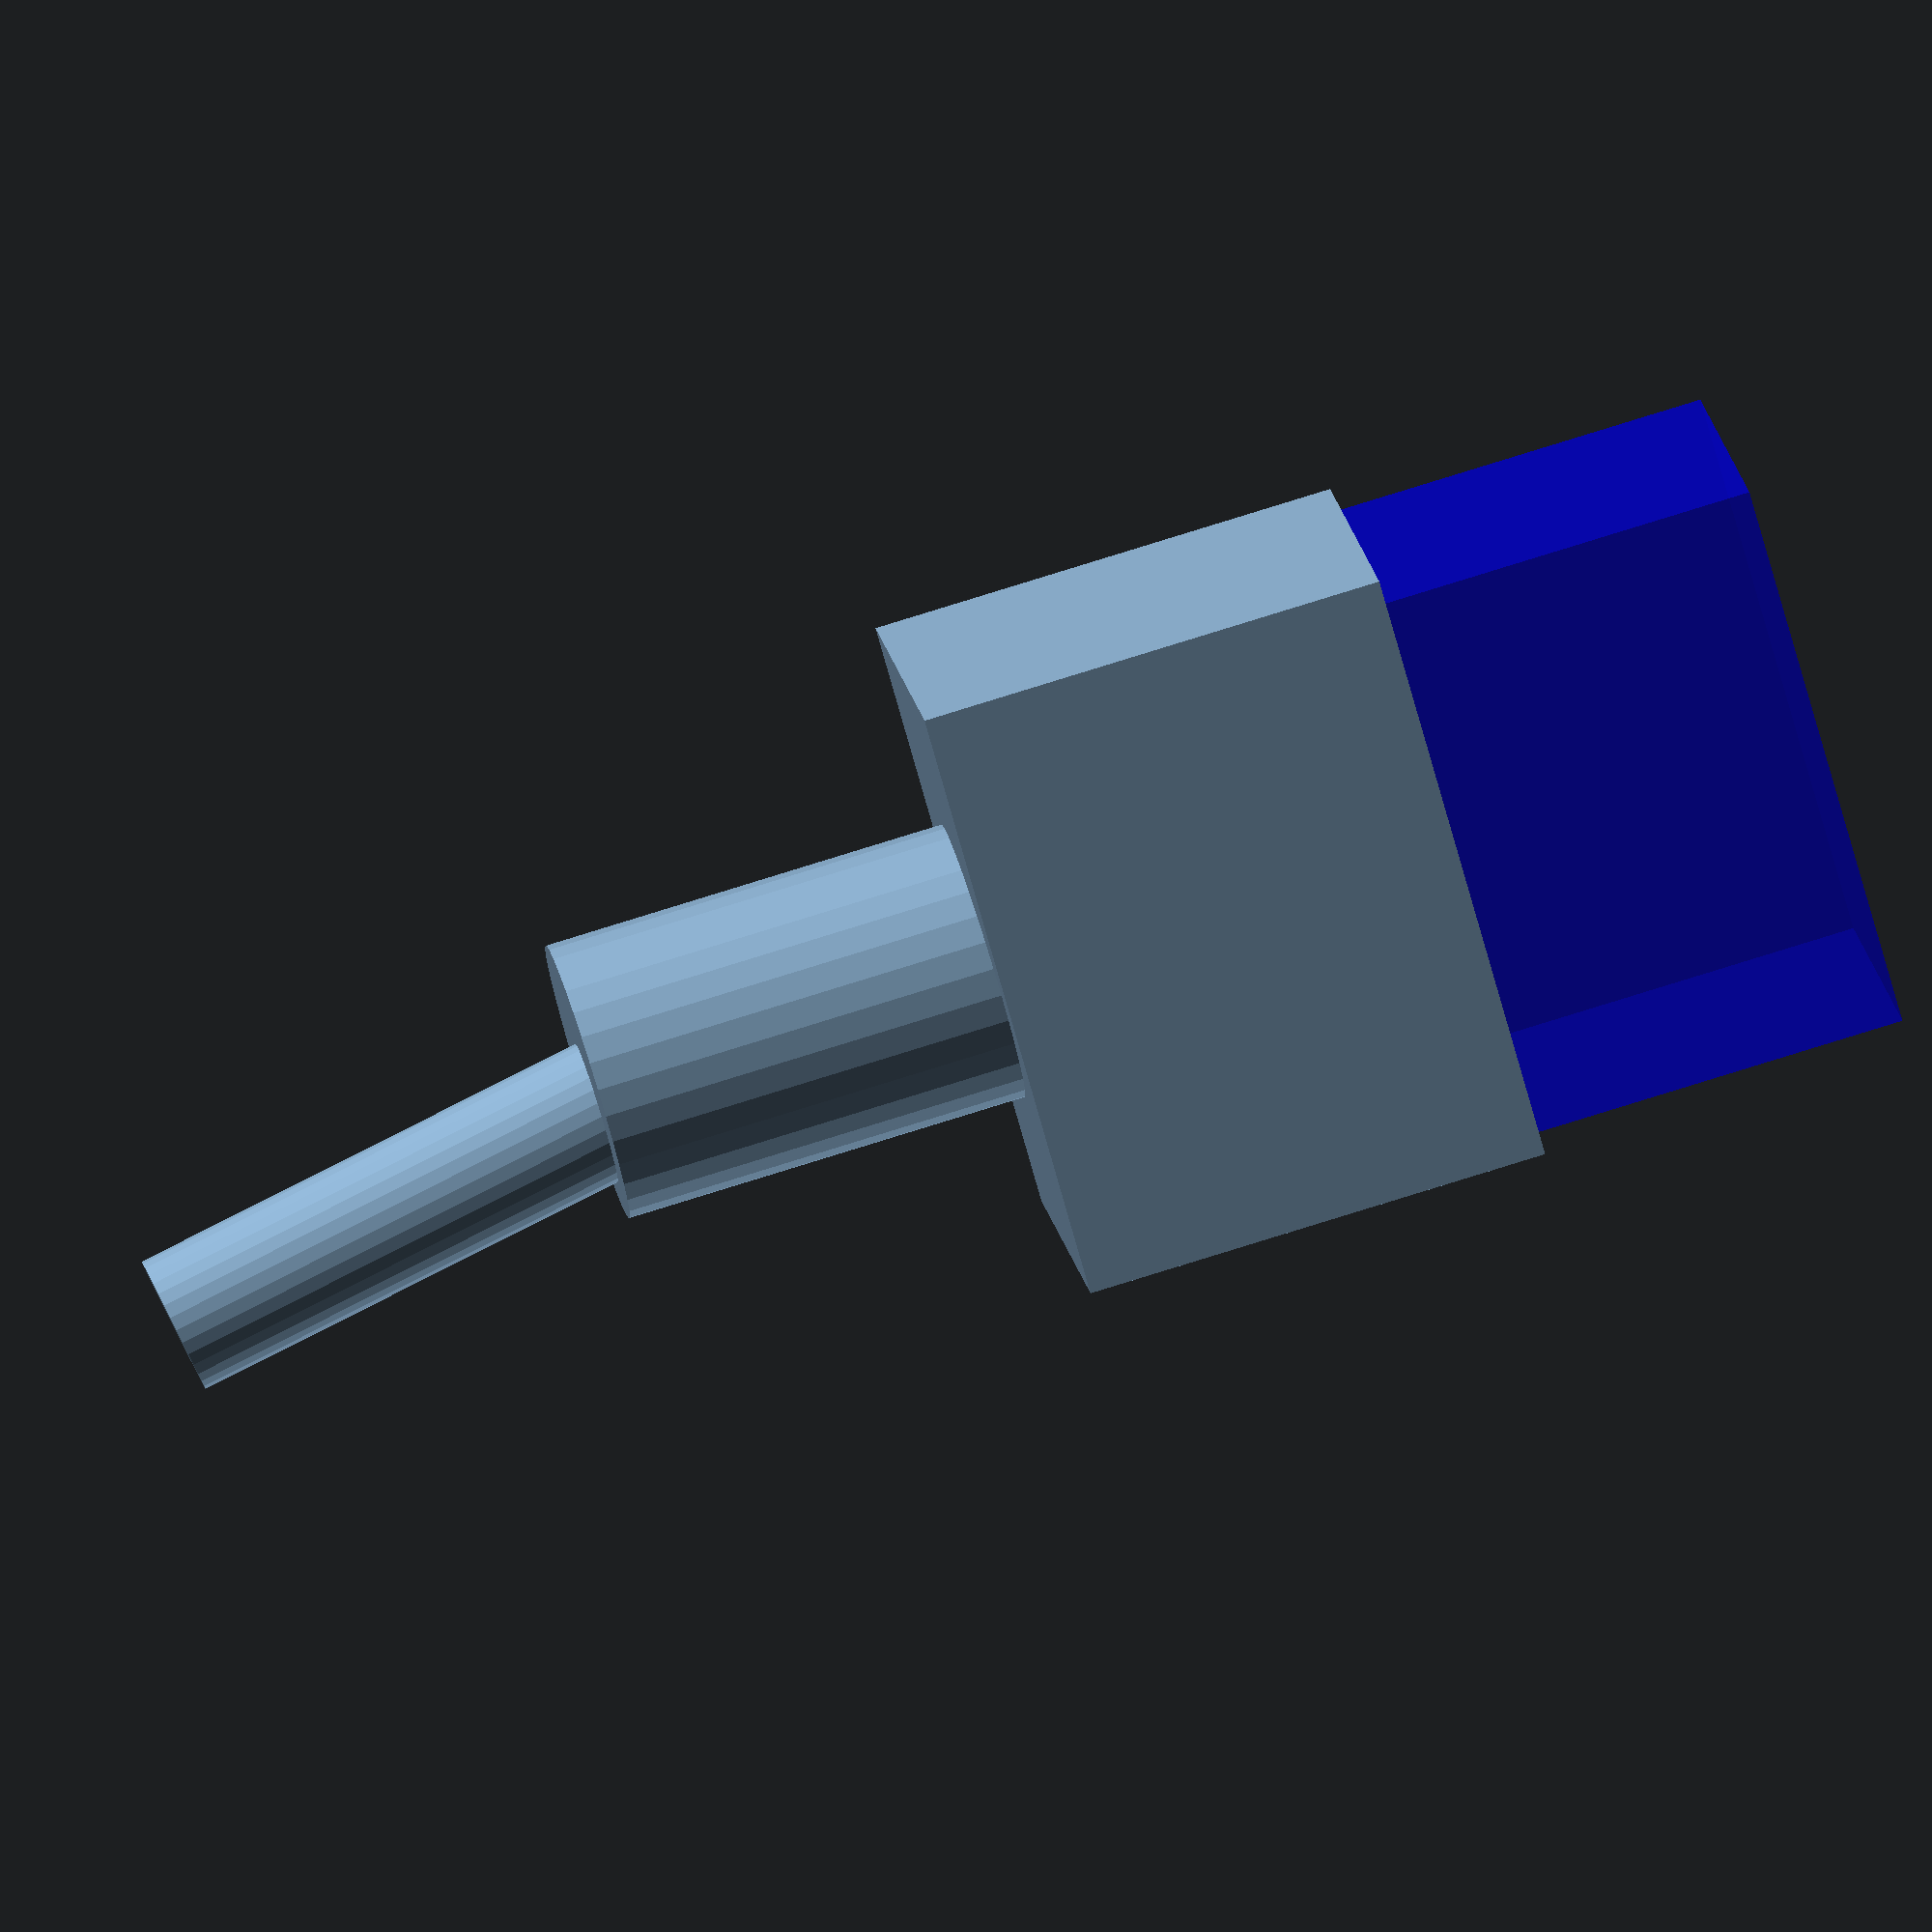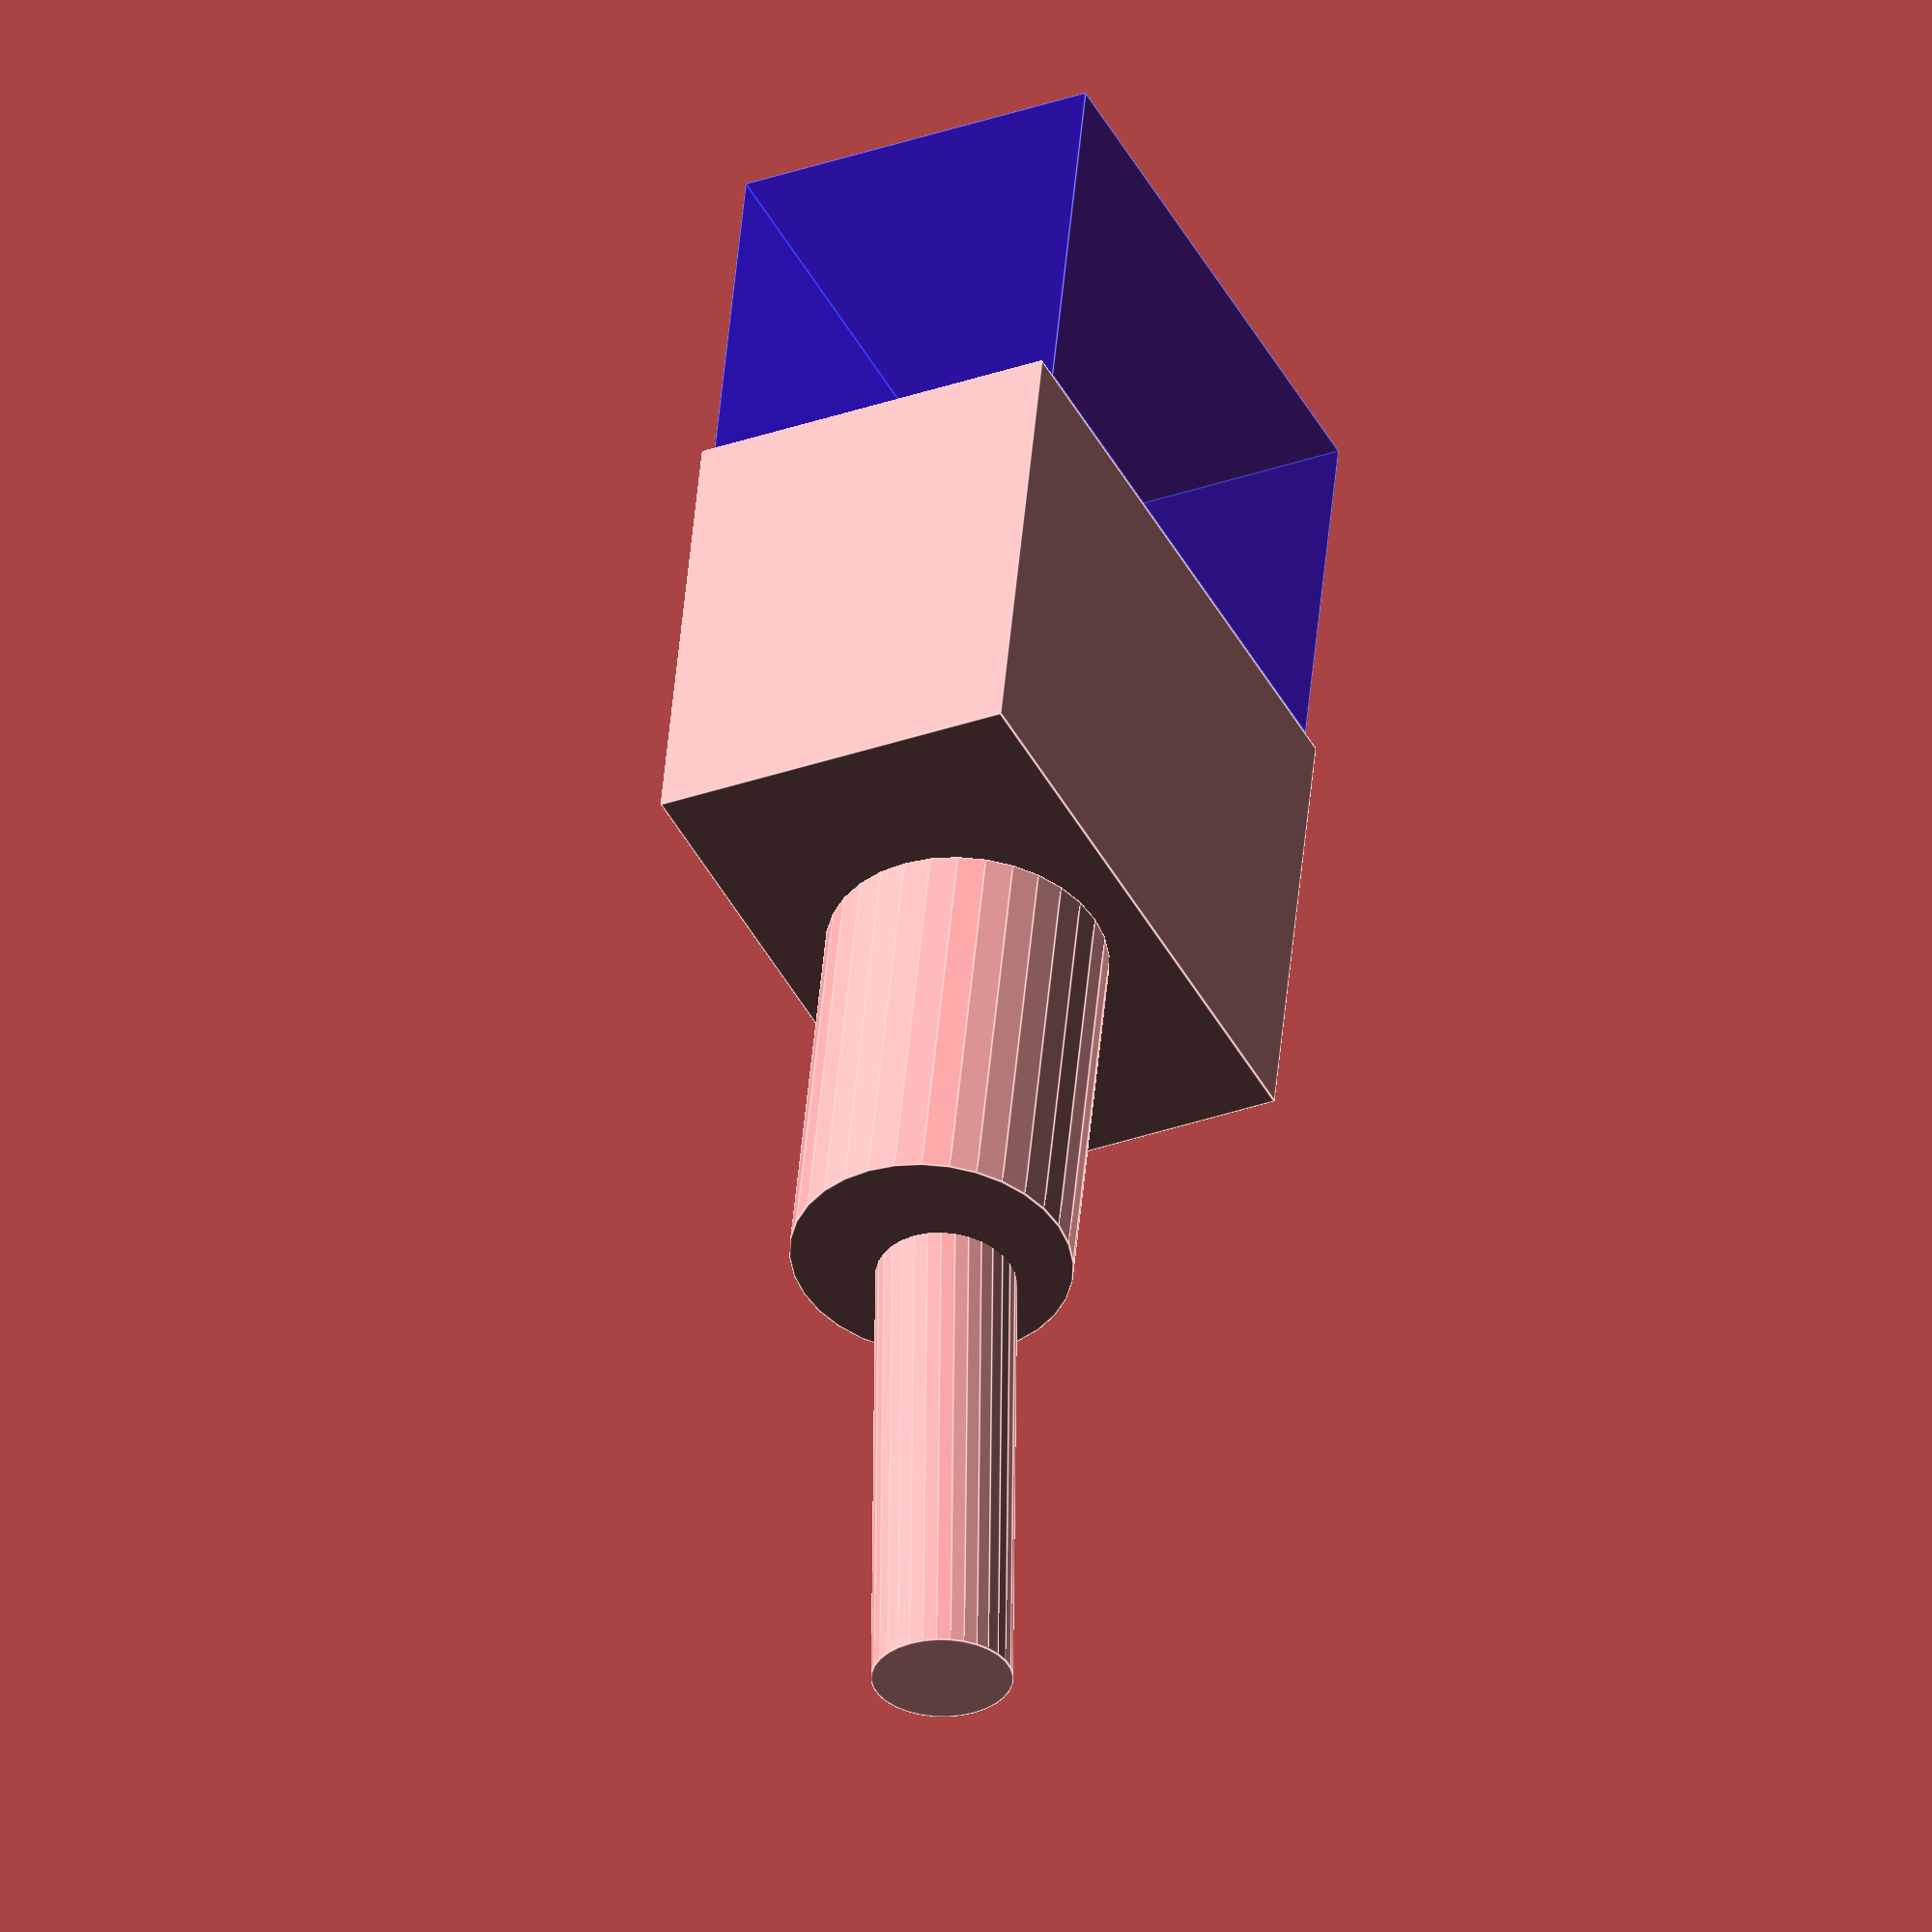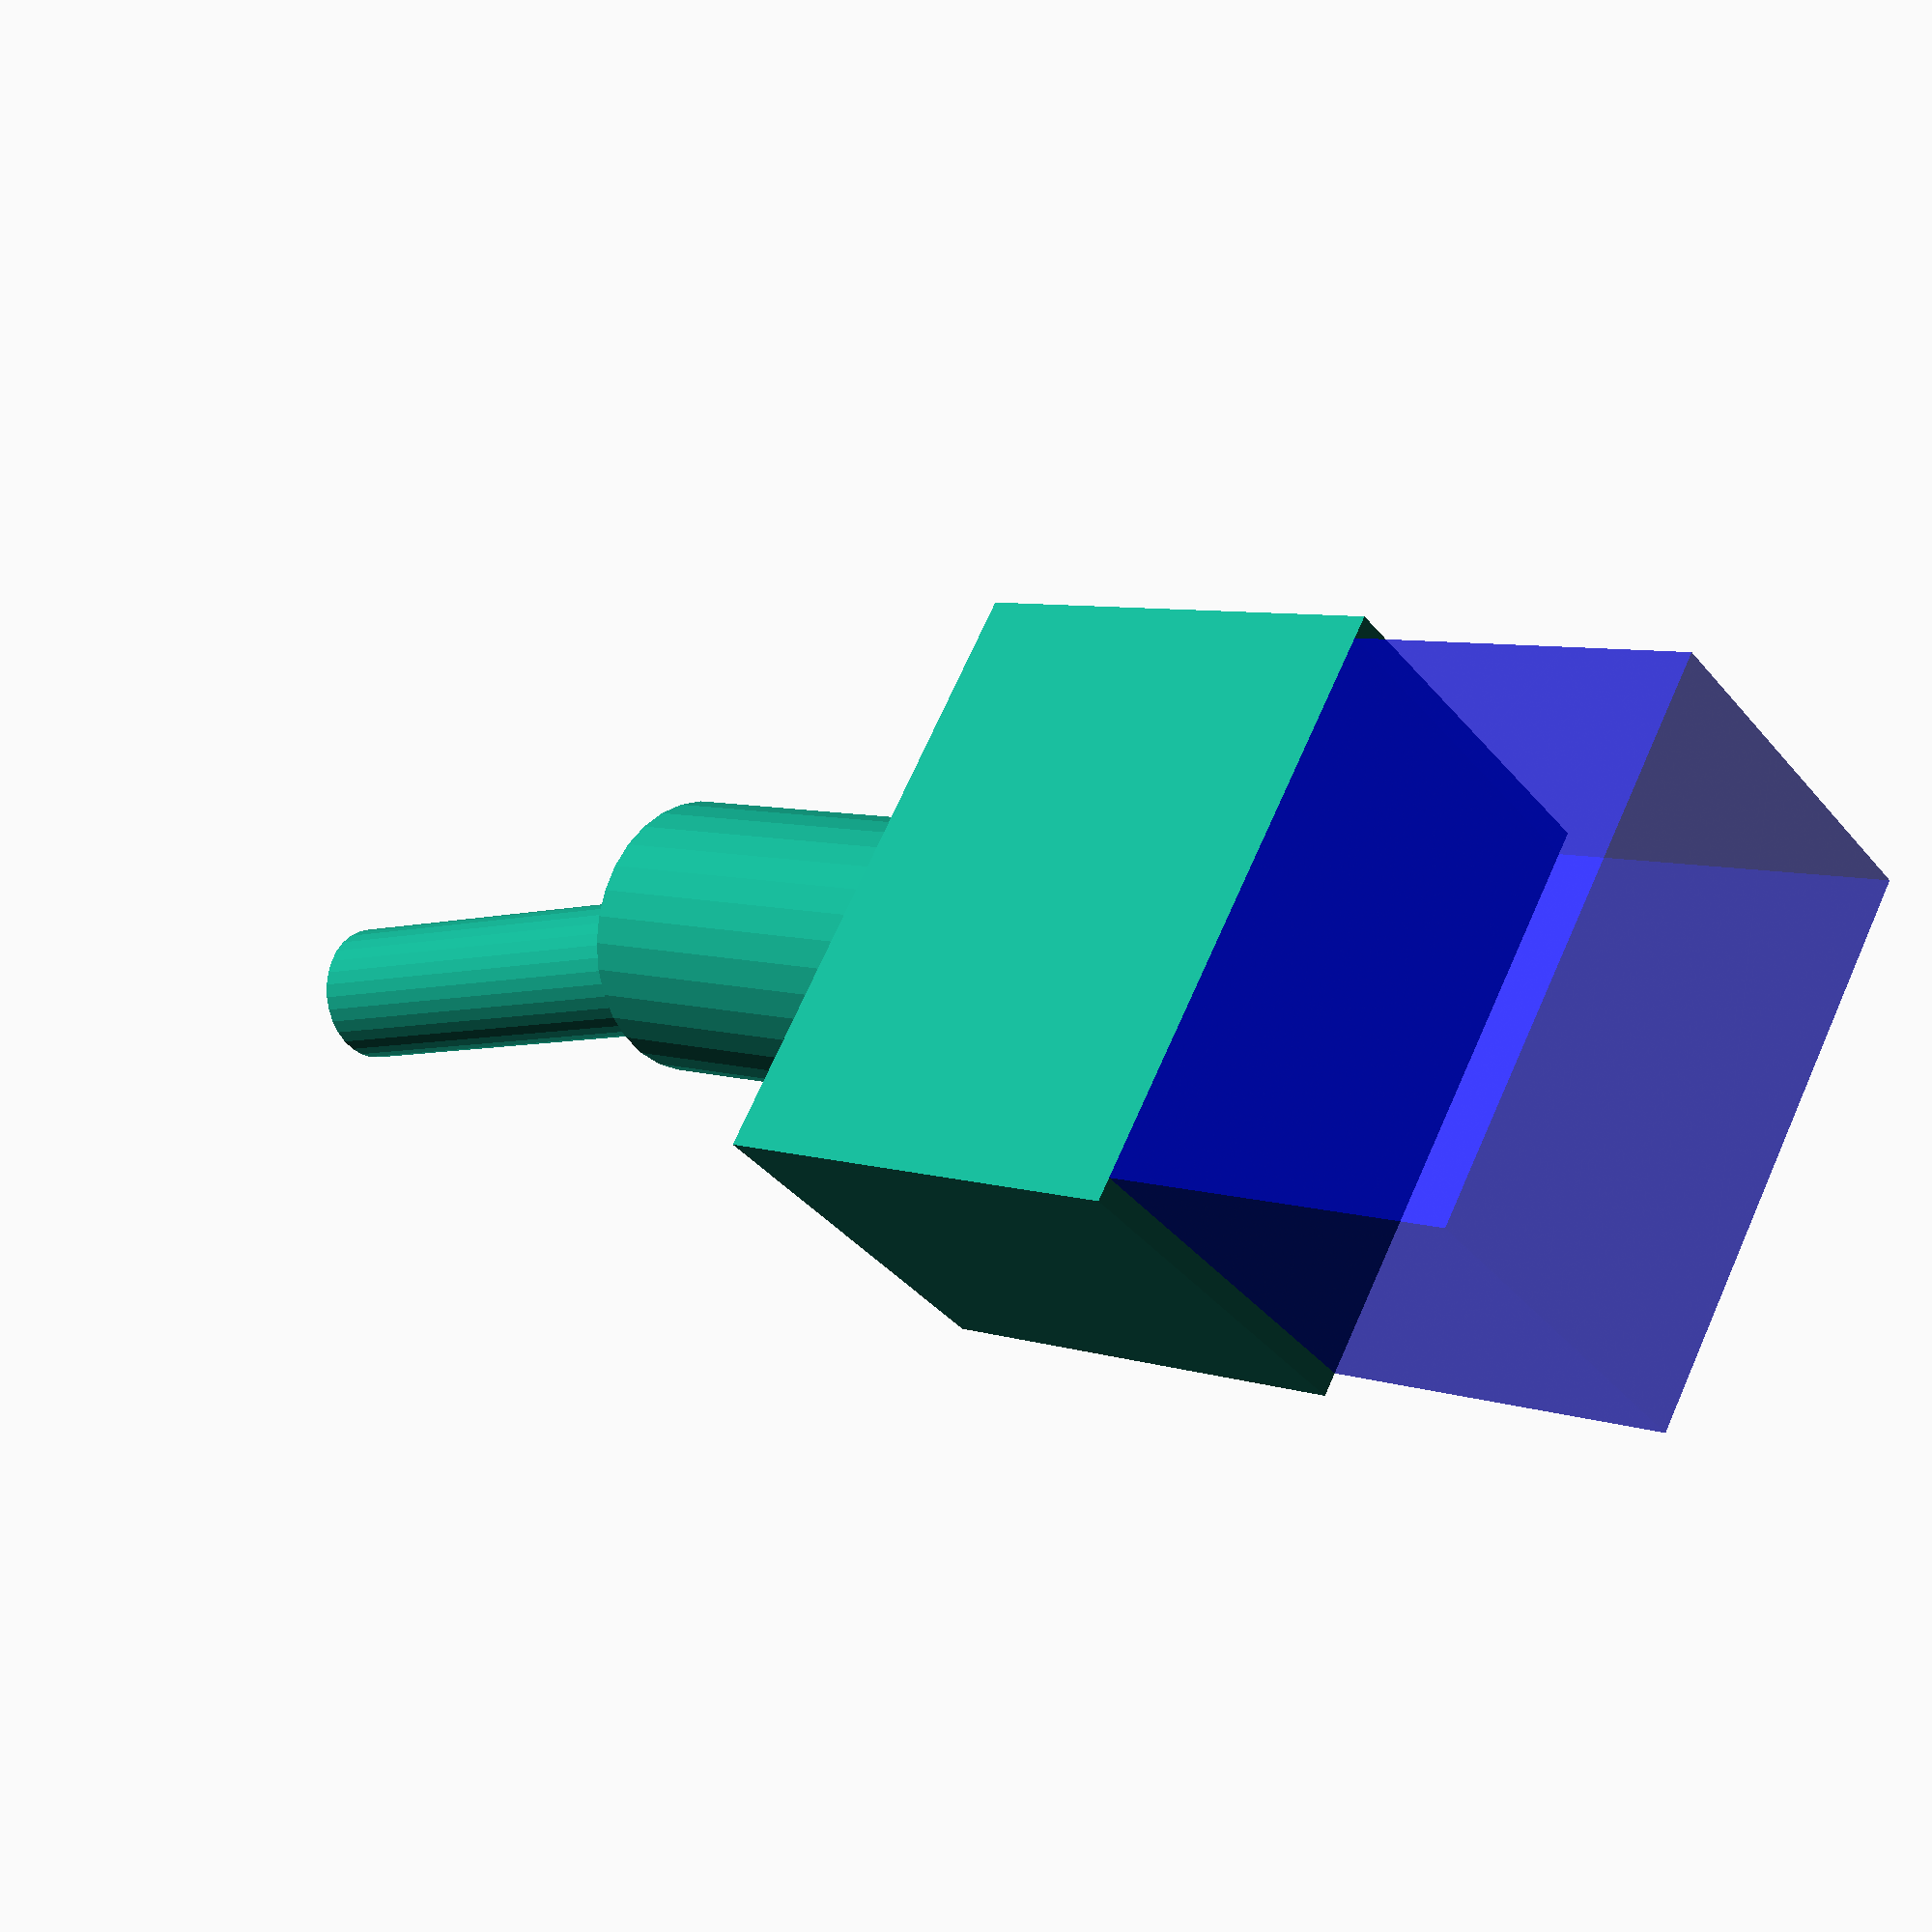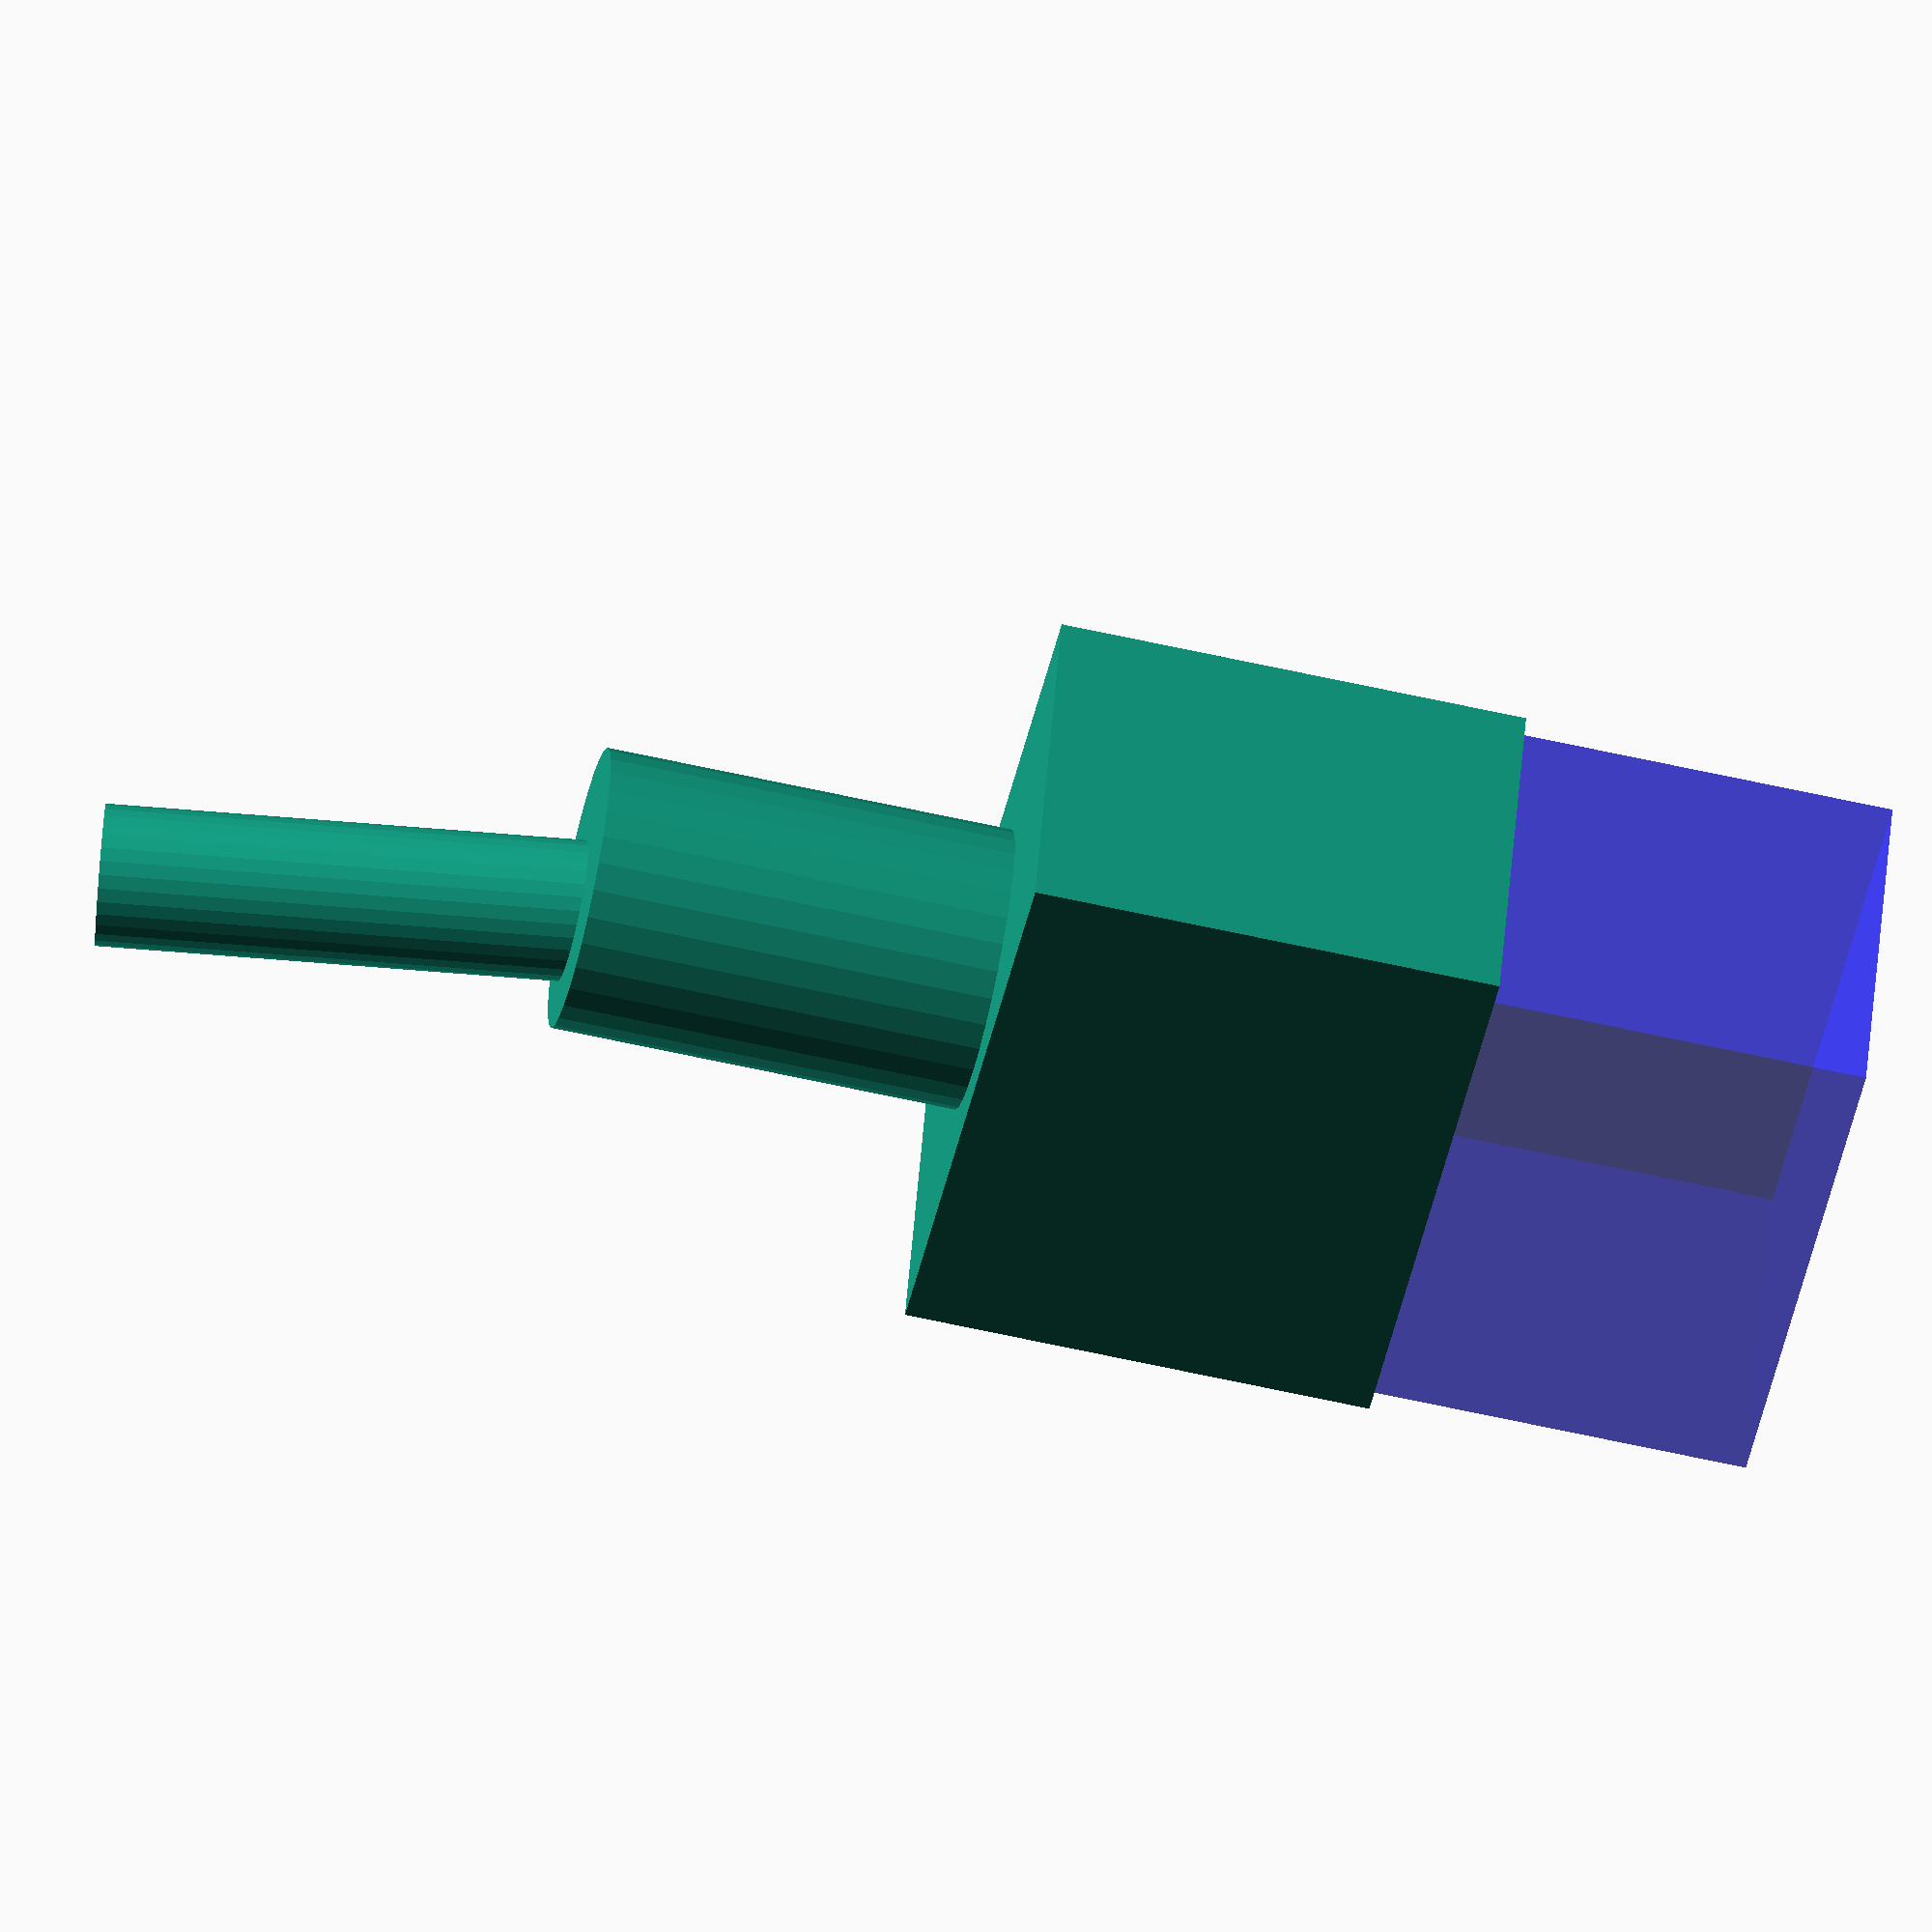
<openscad>
// Start: lazy_union
default_5_default_5();
// End: lazy_union

// Modules.

// 'PartMaterial undef-default - default 5.0'
module default_5_default_5() {
  // 'None : _combine_solids_and_holes'
  union() {
    // 'default : _combine_solids_and_holes'
    union() {
      // 'case'
      multmatrix(m=[[1.0, 0.0, 0.0, -4.0], [-0.0, -0.0, -1.0, 6.5], [0.0, 1.0, 0.0, -10.0], [0.0, 0.0, 0.0, 1.0]]) {
        // 'case : _combine_solids_and_holes'
        union() {
          // 'case'
          cube(size=[8.0, 10.0, 13.0]);
        }
      }
      // 'shaft'
      multmatrix(m=[[1.0, 0.0, 0.0, 0.0], [0.0, -1.0, 0.0, 0.0], [0.0, 0.0, -1.0, -10.0], [0.0, 0.0, 0.0, 1.0]]) {
        // 'shaft : _combine_solids_and_holes'
        union() {
          // 'shaft'
          cylinder(h=8.7, r1=3.0, r2=3.0, center=false, $fn=32);
        }
      }
      // 'bat'
      multmatrix(m=[[1.0, 0.0, 0.0, 0.0], [0.0, -0.984807753012208, 0.17364817766693033, 0.0], [0.0, -0.17364817766693033, -0.984807753012208, -14.7], [0.0, 0.0, 0.0, 1.0]]) {
        // 'bat : _combine_solids_and_holes'
        union() {
          // 'bat'
          cylinder(h=14.0, r1=1.5, r2=1.5, center=false, $fn=32);
        }
      }
      // 'terminal_cavity'
      multmatrix(m=[[1.0, 0.0, 0.0, -4.0], [0.0, 0.0, -1.0, 6.0], [0.0, 1.0, 0.0, 0.0], [0.0, 0.0, 0.0, 1.0]]) {
        // 'terminal_cavity'
        color(c=[0.0, 0.0, 1.0, 0.5]) {
          // 'terminal_cavity : _combine_solids_and_holes'
          union() {
            // 'terminal_cavity'
            cube(size=[8.0, 8.0, 12.0]);
          }
        }
      }
    }
  }
} // end module default_5_default_5


</openscad>
<views>
elev=280.5 azim=244.3 roll=252.7 proj=o view=wireframe
elev=131.9 azim=26.4 roll=355.0 proj=o view=edges
elev=173.5 azim=35.3 roll=225.4 proj=p view=solid
elev=63.0 azim=71.7 roll=257.2 proj=o view=solid
</views>
